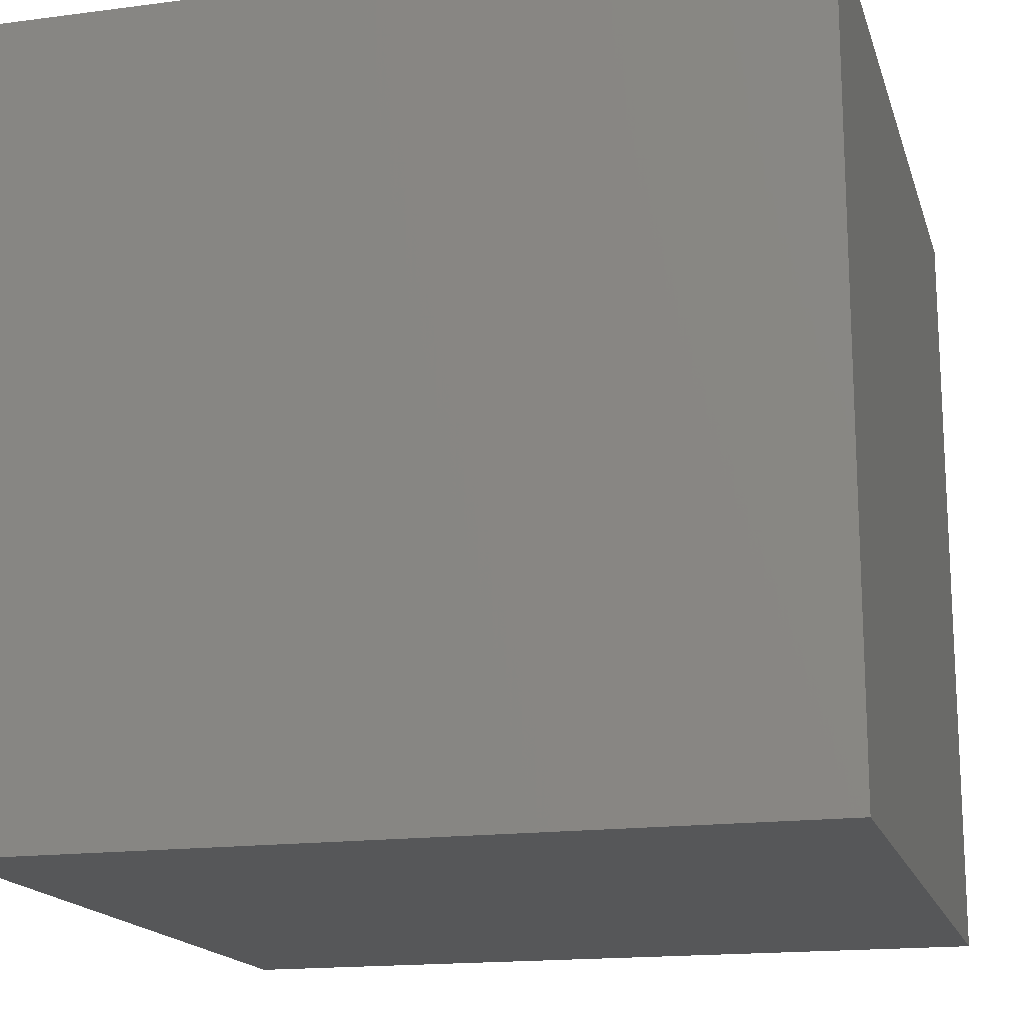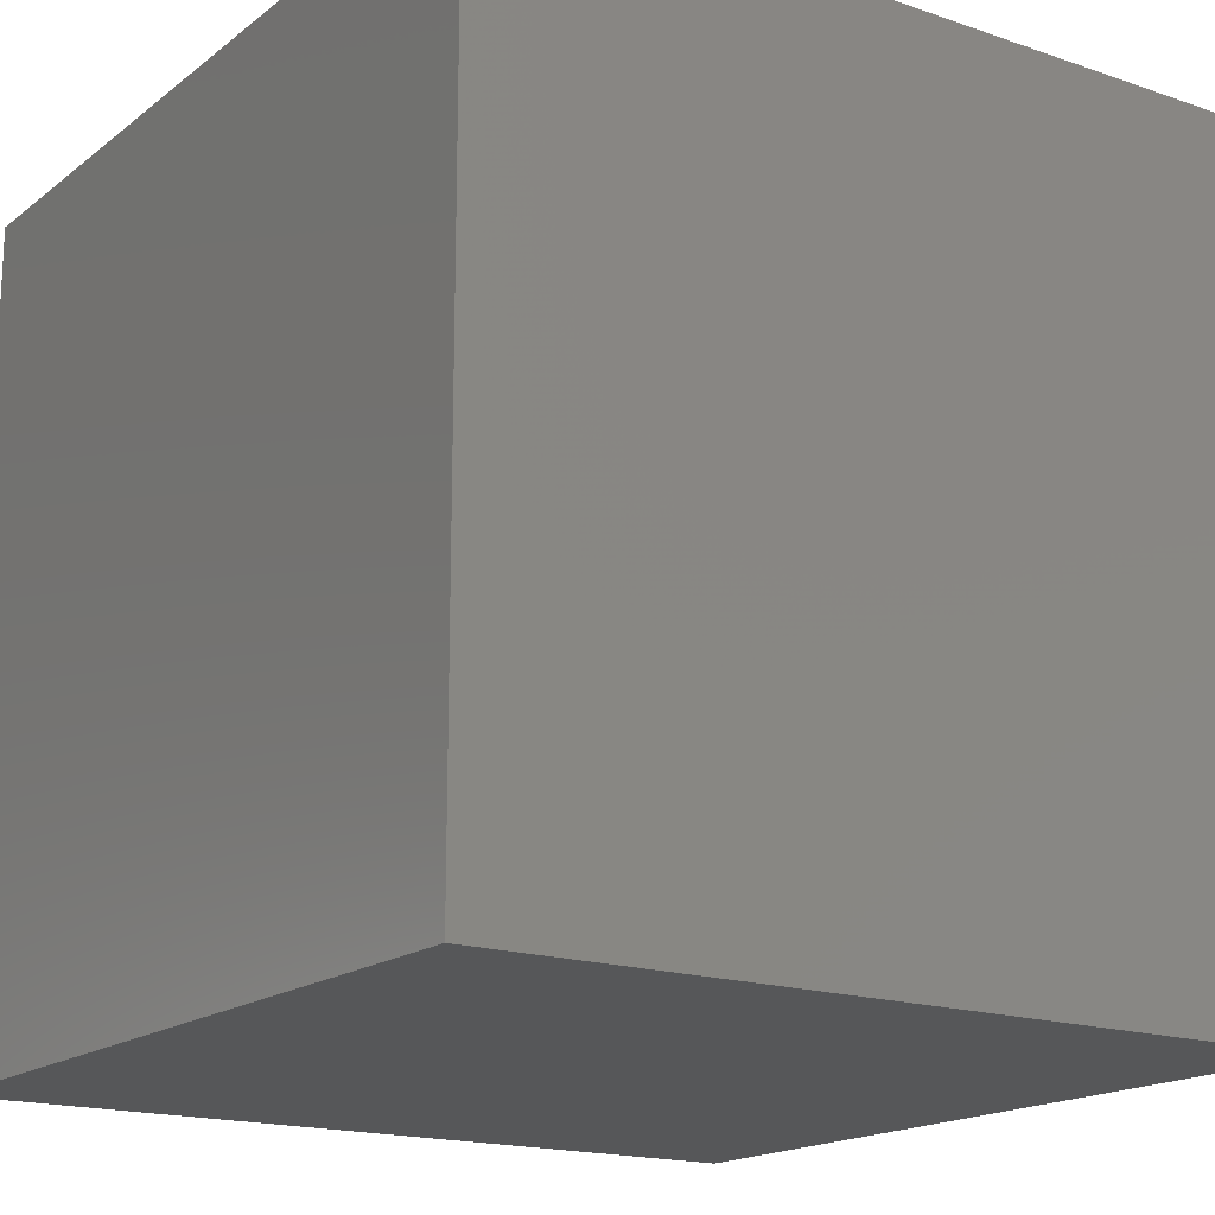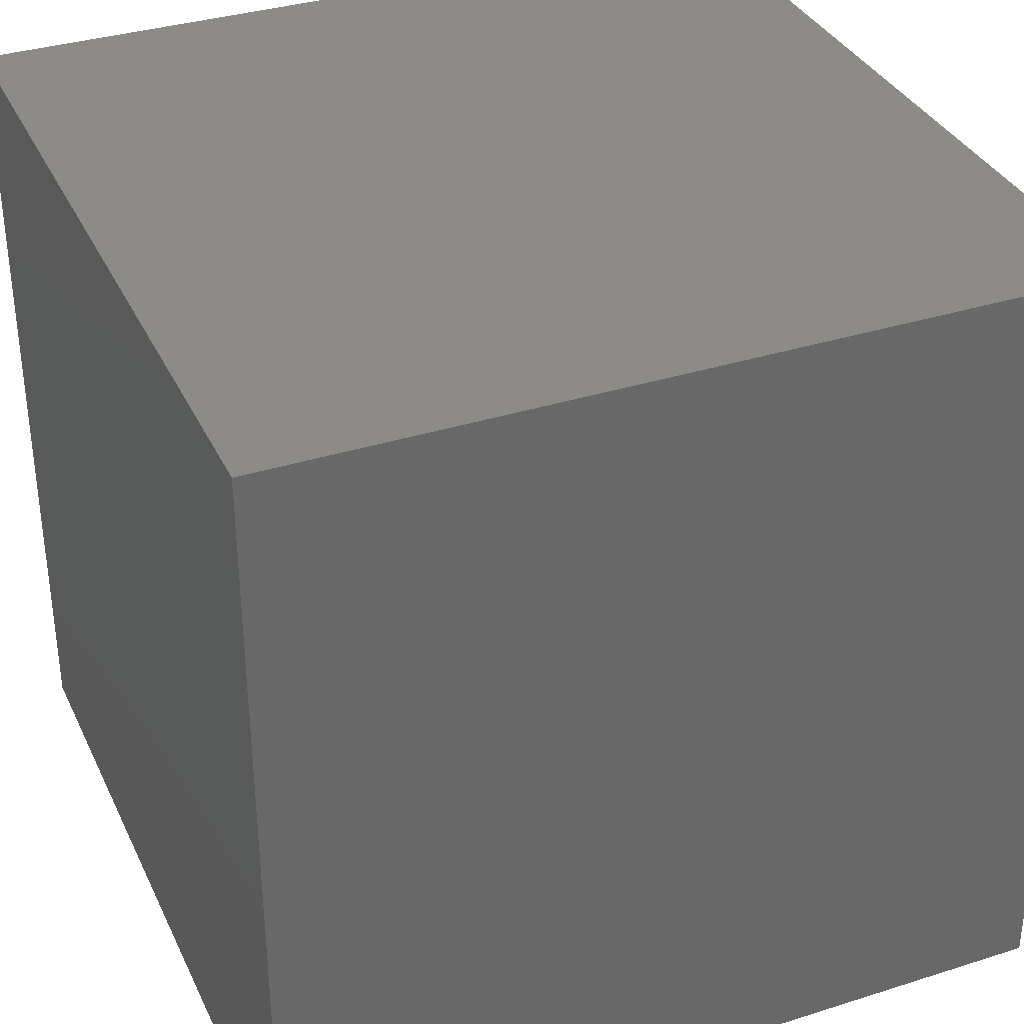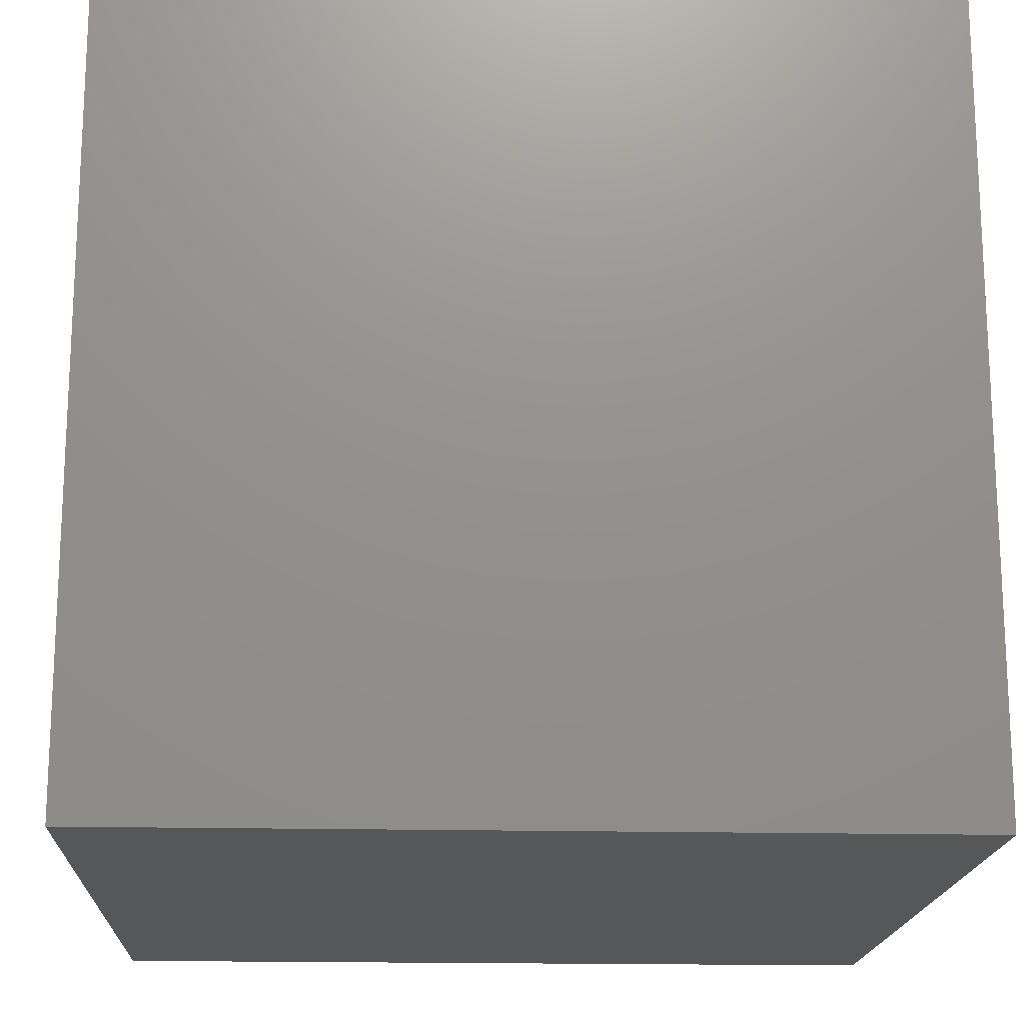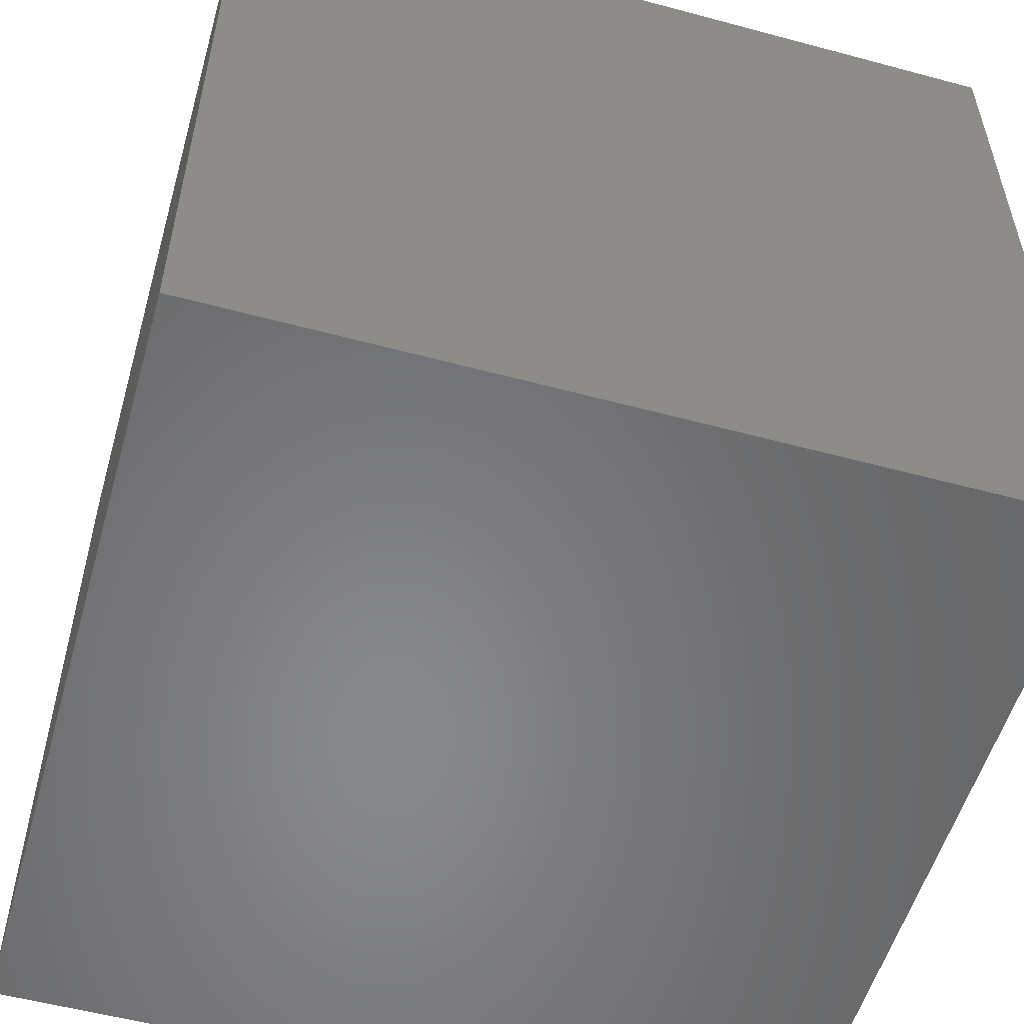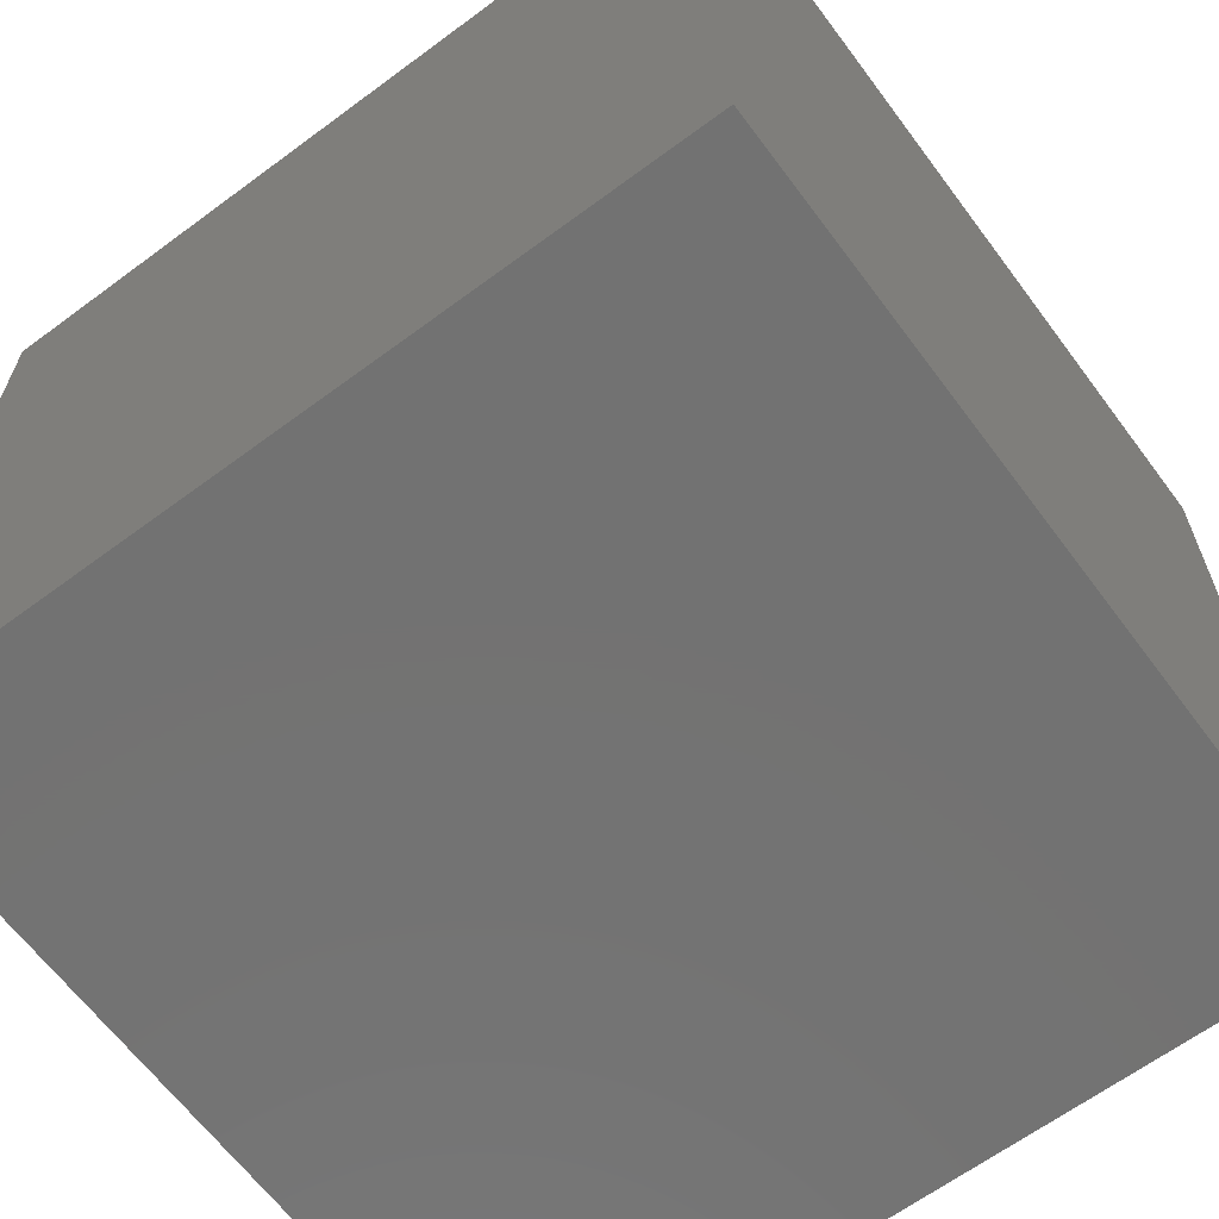
<metadata>
{"format":"stl","ext":"stl","renderer":"f3d","projection":"perspective","resolution":1024,"background":"white","views":[{"elev":-16.8,"azim":104.9,"up":"+Z"},{"elev":-17.3,"azim":55.7,"up":"+Z"},{"elev":35.1,"azim":-22.8,"up":"+Z"},{"elev":-17.4,"azim":177.3,"up":"+Y"},{"elev":-54.6,"azim":164.1,"up":"+Y"},{"elev":-64.5,"azim":126.7,"up":"+Y"}]}
</metadata>
<code>
# stl→obj: 8 verts, 12 faces
v 3 -7 7
v 2 -7 7
v 3 -8 7
v 2 -8 7
v 3 -8 6
v 2 -8 6
v 3 -7 6
v 2 -7 6
f 1 2 3
f 3 2 4
f 5 6 7
f 7 6 8
f 4 6 3
f 3 6 5
f 2 8 4
f 4 8 6
f 1 7 2
f 2 7 8
f 3 5 1
f 1 5 7

</code>
